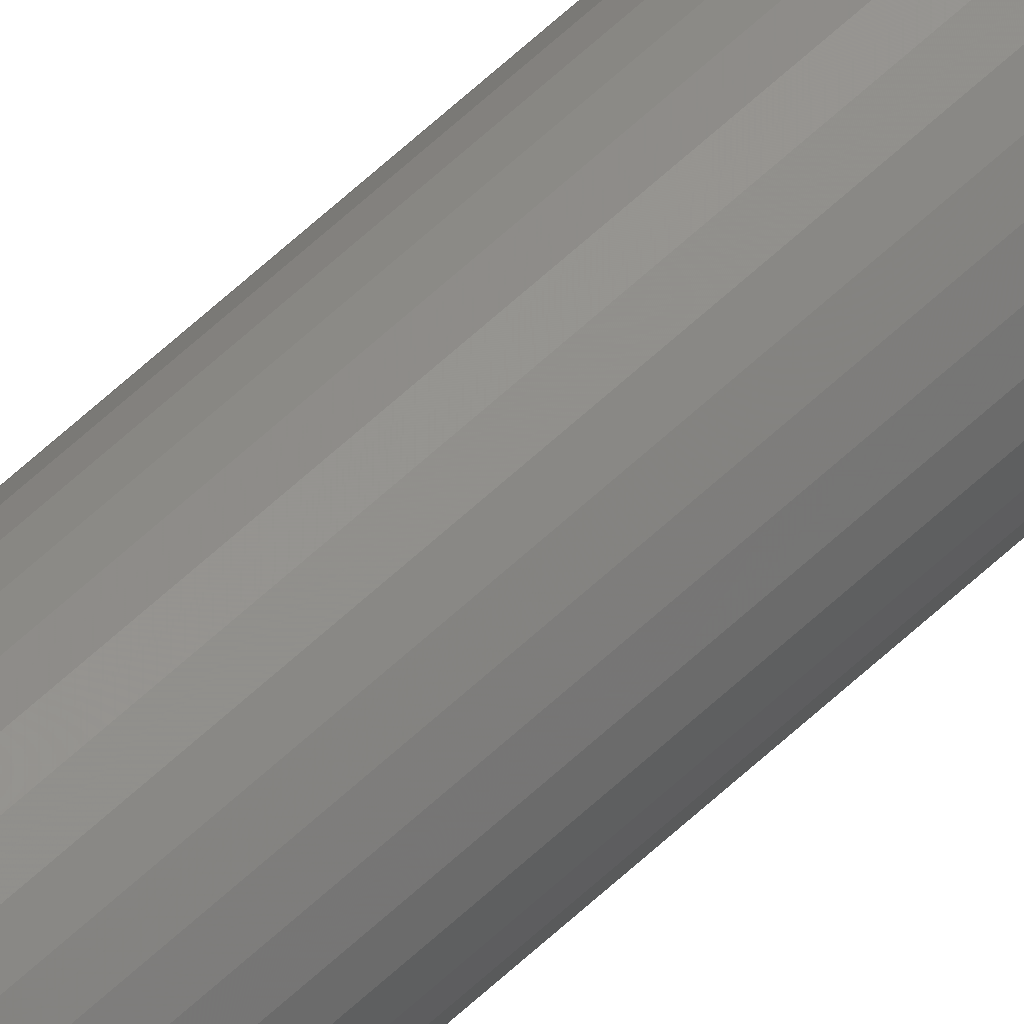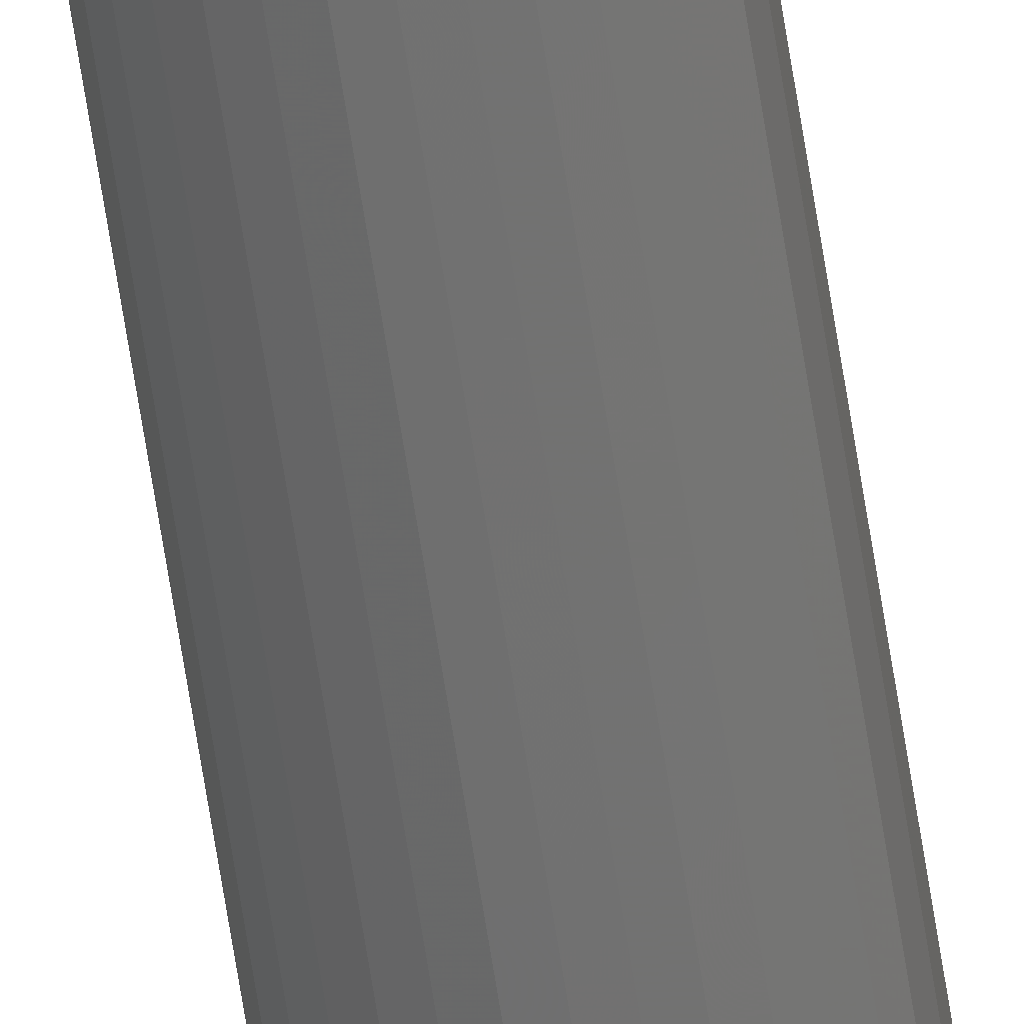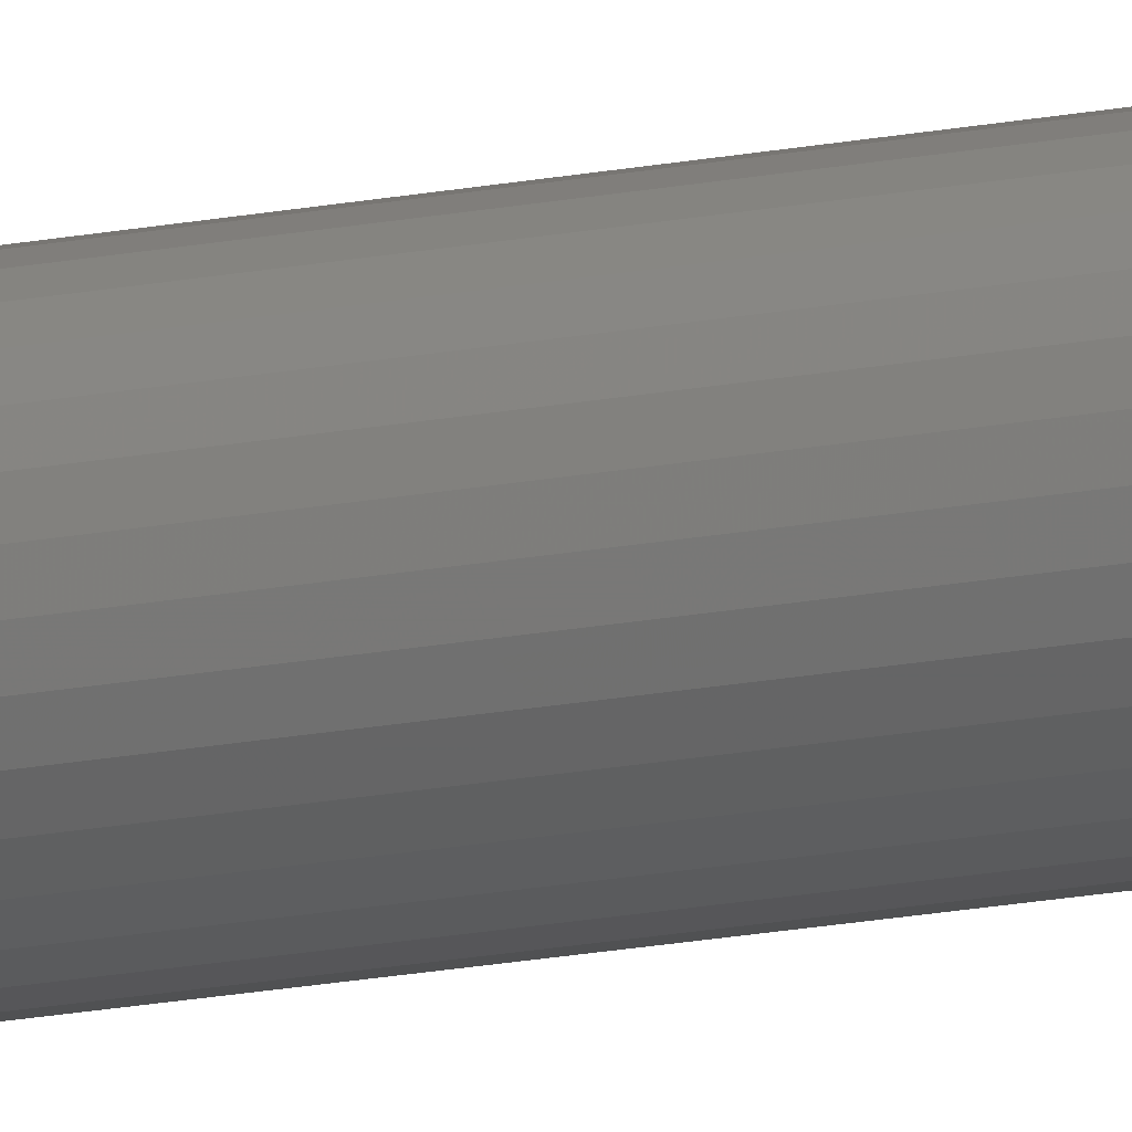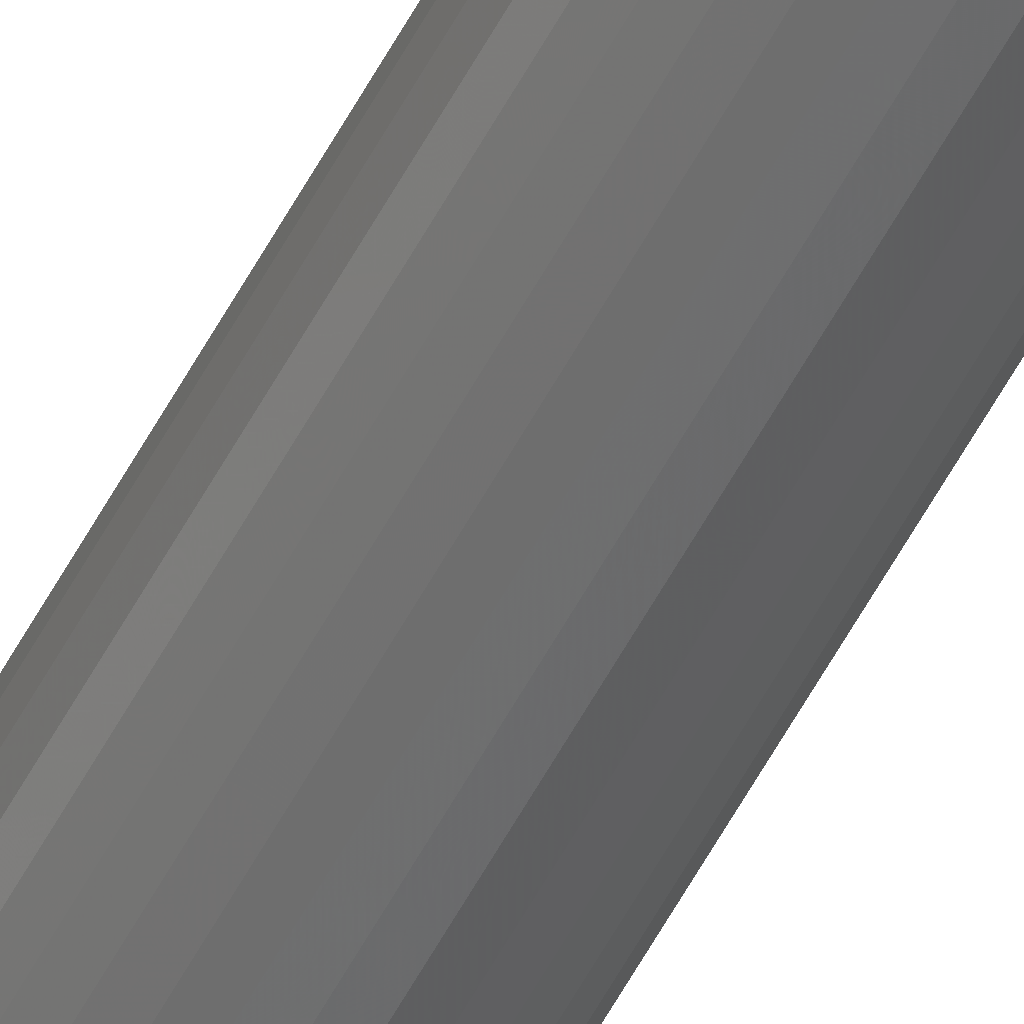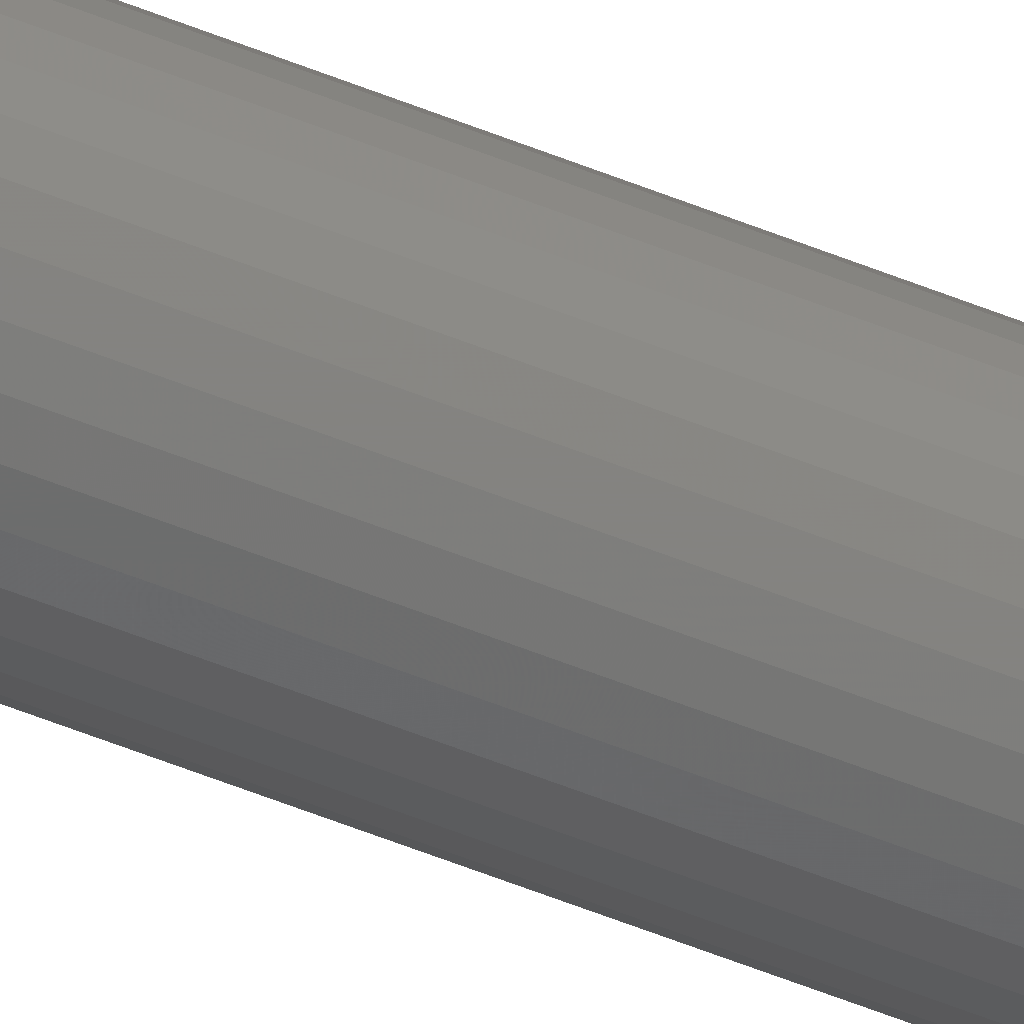
<metadata>
{"format":"stl","ext":"stl","renderer":"f3d","projection":"perspective","resolution":1024,"background":"white","views":[{"elev":69.0,"azim":-132.0,"up":"+Y"},{"elev":-62.4,"azim":8.6,"up":"+Y"},{"elev":-11.3,"azim":-58.7,"up":"+Y"},{"elev":-56.3,"azim":152.4,"up":"+Y"},{"elev":-43.4,"azim":62.8,"up":"+Y"}]}
</metadata>
<code>
# stl→obj: 66 verts, 128 faces
v 0.007977 -1.934e-18 0.0625
v 0.007977 -1.934e-18 0.6875
v 0.007825 -0.00154 0.0625
v 0.007825 -0.00154 0.6875
v 0.007376 -0.003021 0.0625
v 0.007376 -0.003021 0.6875
v 0.006646 -0.004386 0.0625
v 0.006646 -0.004386 0.6875
v 0.005665 -0.005582 0.0625
v 0.005665 -0.005582 0.6875
v 0.004468 -0.006564 0.0625
v 0.004468 -0.006564 0.6875
v 0.003103 -0.007294 0.0625
v 0.003103 -0.007294 0.6875
v 0.001622 -0.007743 0.0625
v 0.001622 -0.007743 0.6875
v 8.224e-05 -0.007895 0.0625
v 8.224e-05 -0.007895 0.6875
v -0.001458 -0.007743 0.0625
v -0.001458 -0.007743 0.6875
v -0.002939 -0.007294 0.0625
v -0.002939 -0.007294 0.6875
v -0.004304 -0.006564 0.0625
v -0.004304 -0.006564 0.6875
v -0.0055 -0.005582 0.0625
v -0.0055 -0.005582 0.6875
v -0.006482 -0.004386 0.0625
v -0.006482 -0.004386 0.6875
v -0.007212 -0.003021 0.0625
v -0.007212 -0.003021 0.6875
v -0.007661 -0.00154 0.0625
v -0.007661 -0.00154 0.6875
v -0.007812 9.668e-19 0.0625
v -0.007812 9.668e-19 0.6875
v -0.007661 0.00154 0.0625
v -0.007661 0.00154 0.6875
v -0.007212 0.003021 0.0625
v -0.007212 0.003021 0.6875
v -0.006482 0.004386 0.0625
v -0.006482 0.004386 0.6875
v -0.0055 0.005582 0.0625
v -0.0055 0.005582 0.6875
v -0.004304 0.006564 0.0625
v -0.004304 0.006564 0.6875
v -0.002939 0.007294 0.0625
v -0.002939 0.007294 0.6875
v -0.001458 0.007743 0.0625
v -0.001458 0.007743 0.6875
v 8.224e-05 0.007895 0.0625
v 8.224e-05 0.007895 0.6875
v 0.001622 0.007743 0.0625
v 0.001622 0.007743 0.6875
v 0.003103 0.007294 0.0625
v 0.003103 0.007294 0.6875
v 0.004468 0.006564 0.0625
v 0.004468 0.006564 0.6875
v 0.005665 0.005582 0.0625
v 0.005665 0.005582 0.6875
v 0.006646 0.004386 0.0625
v 0.006646 0.004386 0.6875
v 0.007376 0.003021 0.0625
v 0.007376 0.003021 0.6875
v 0.007825 0.00154 0.0625
v 0.007825 0.00154 0.6875
v 0.0001645 5.082e-19 0.75
v 0.0001645 5.082e-19 0
f 1 2 3
f 3 2 4
f 3 4 5
f 5 4 6
f 5 6 7
f 7 6 8
f 7 8 9
f 9 8 10
f 9 10 11
f 11 10 12
f 11 12 13
f 13 12 14
f 13 14 15
f 15 14 16
f 15 16 17
f 17 16 18
f 17 18 19
f 19 18 20
f 19 20 21
f 21 20 22
f 21 22 23
f 23 22 24
f 23 24 25
f 25 24 26
f 25 26 27
f 27 26 28
f 27 28 29
f 29 28 30
f 29 30 31
f 31 30 32
f 31 32 33
f 33 32 34
f 33 34 35
f 35 34 36
f 35 36 37
f 37 36 38
f 37 38 39
f 39 38 40
f 39 40 41
f 41 40 42
f 41 42 43
f 43 42 44
f 43 44 45
f 45 44 46
f 45 46 47
f 47 46 48
f 47 48 49
f 49 48 50
f 49 50 51
f 51 50 52
f 51 52 53
f 53 52 54
f 53 54 55
f 55 54 56
f 55 56 57
f 57 56 58
f 57 58 59
f 59 58 60
f 59 60 61
f 61 60 62
f 61 62 63
f 63 62 64
f 63 64 1
f 1 64 2
f 65 34 32
f 65 32 30
f 65 30 28
f 65 28 26
f 65 26 24
f 65 24 22
f 65 22 20
f 65 20 18
f 65 18 16
f 65 16 14
f 65 14 12
f 65 12 10
f 65 10 8
f 65 8 6
f 65 6 4
f 65 4 2
f 65 2 64
f 65 64 62
f 65 62 60
f 65 60 58
f 65 58 56
f 65 56 54
f 65 54 52
f 65 52 50
f 65 50 48
f 65 48 46
f 65 46 44
f 65 44 42
f 65 42 40
f 65 40 38
f 65 38 36
f 65 36 34
f 66 1 3
f 66 3 5
f 66 5 7
f 66 7 9
f 66 9 11
f 66 11 13
f 66 13 15
f 66 15 17
f 66 17 19
f 66 19 21
f 66 21 23
f 66 23 25
f 66 25 27
f 66 27 29
f 66 29 31
f 66 31 33
f 66 33 35
f 66 35 37
f 66 37 39
f 66 39 41
f 66 41 43
f 66 43 45
f 66 45 47
f 66 47 49
f 66 49 51
f 66 51 53
f 66 53 55
f 66 55 57
f 66 57 59
f 66 59 61
f 66 61 63
f 66 63 1

</code>
